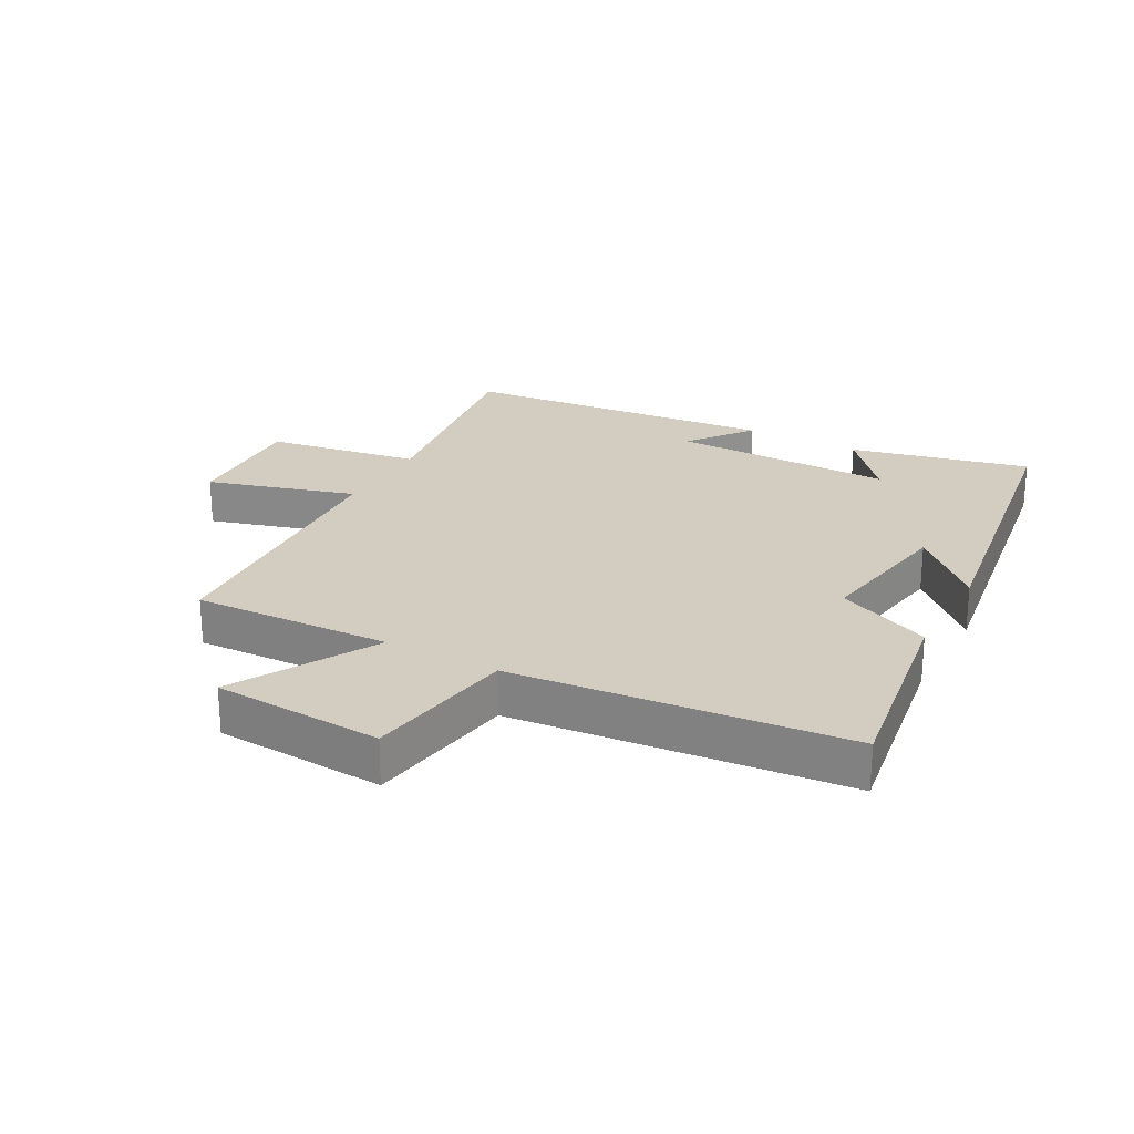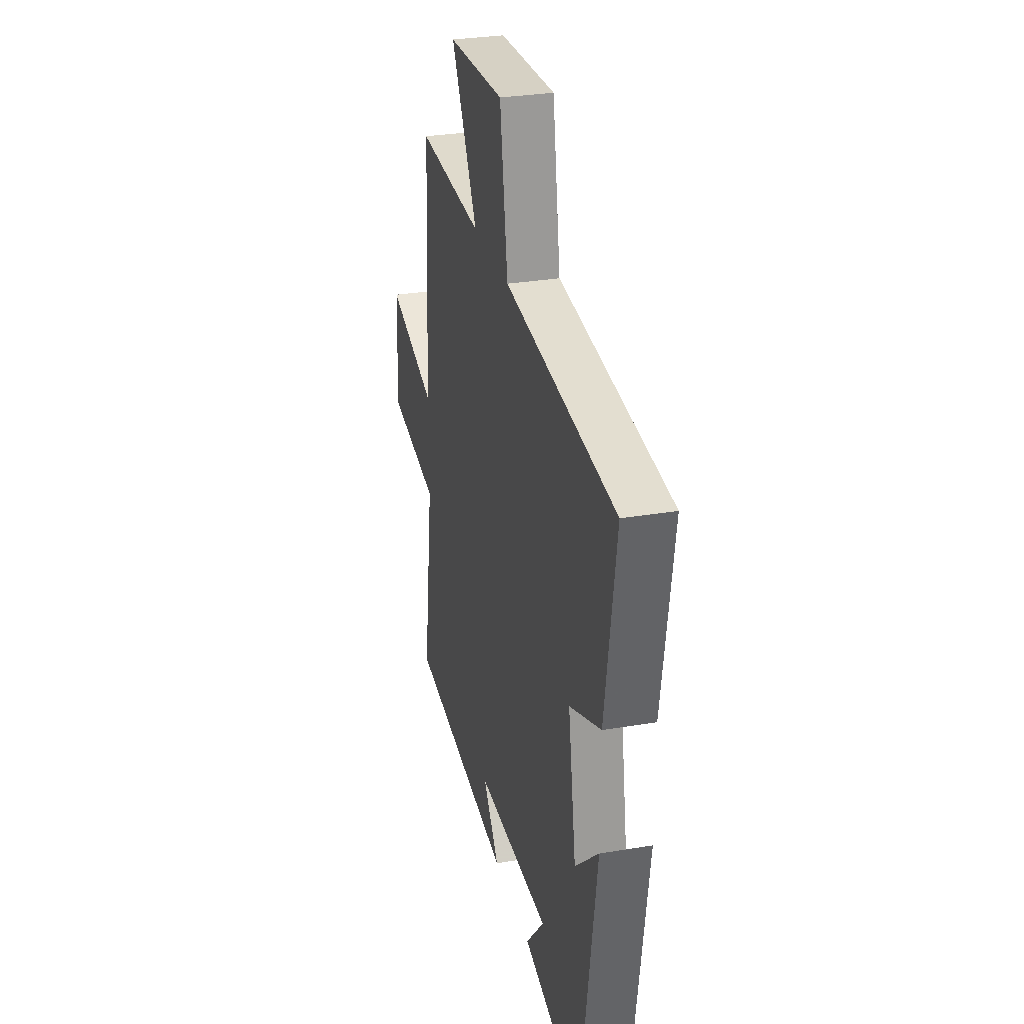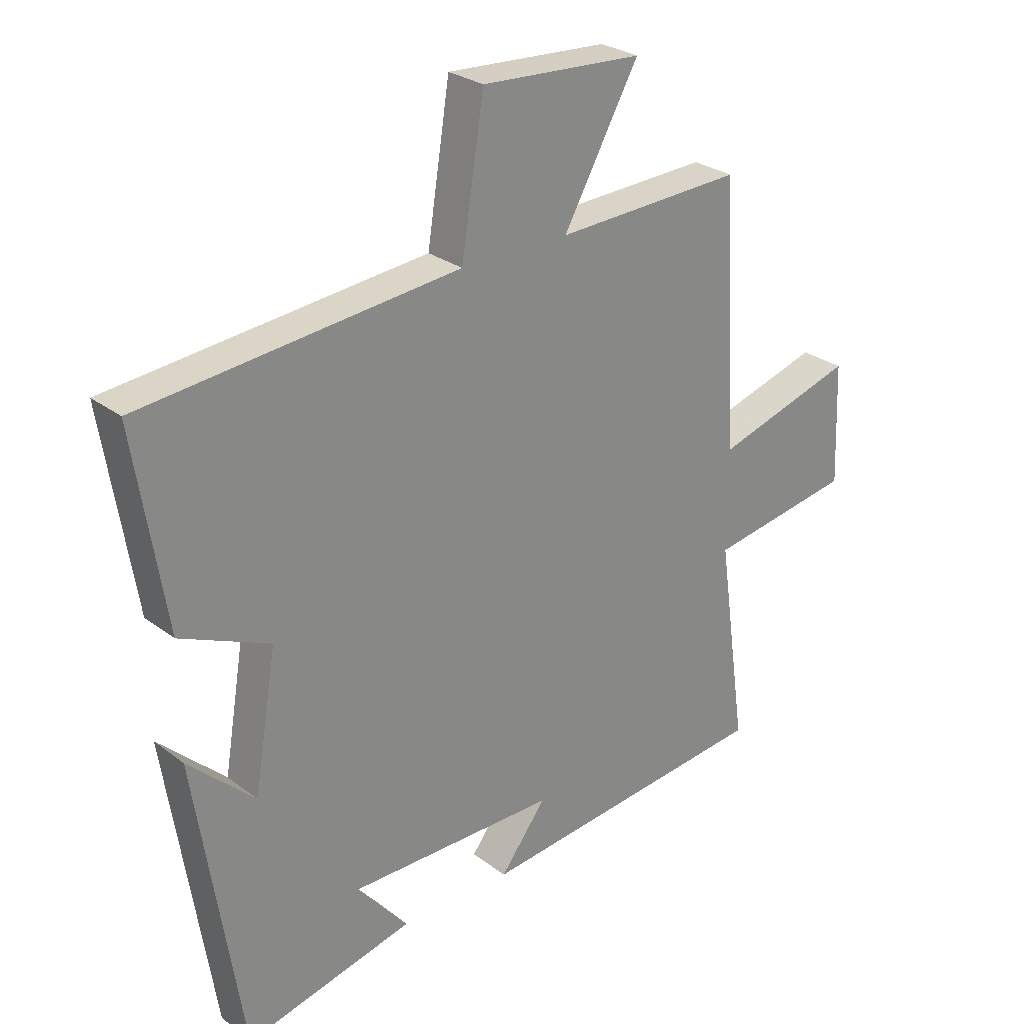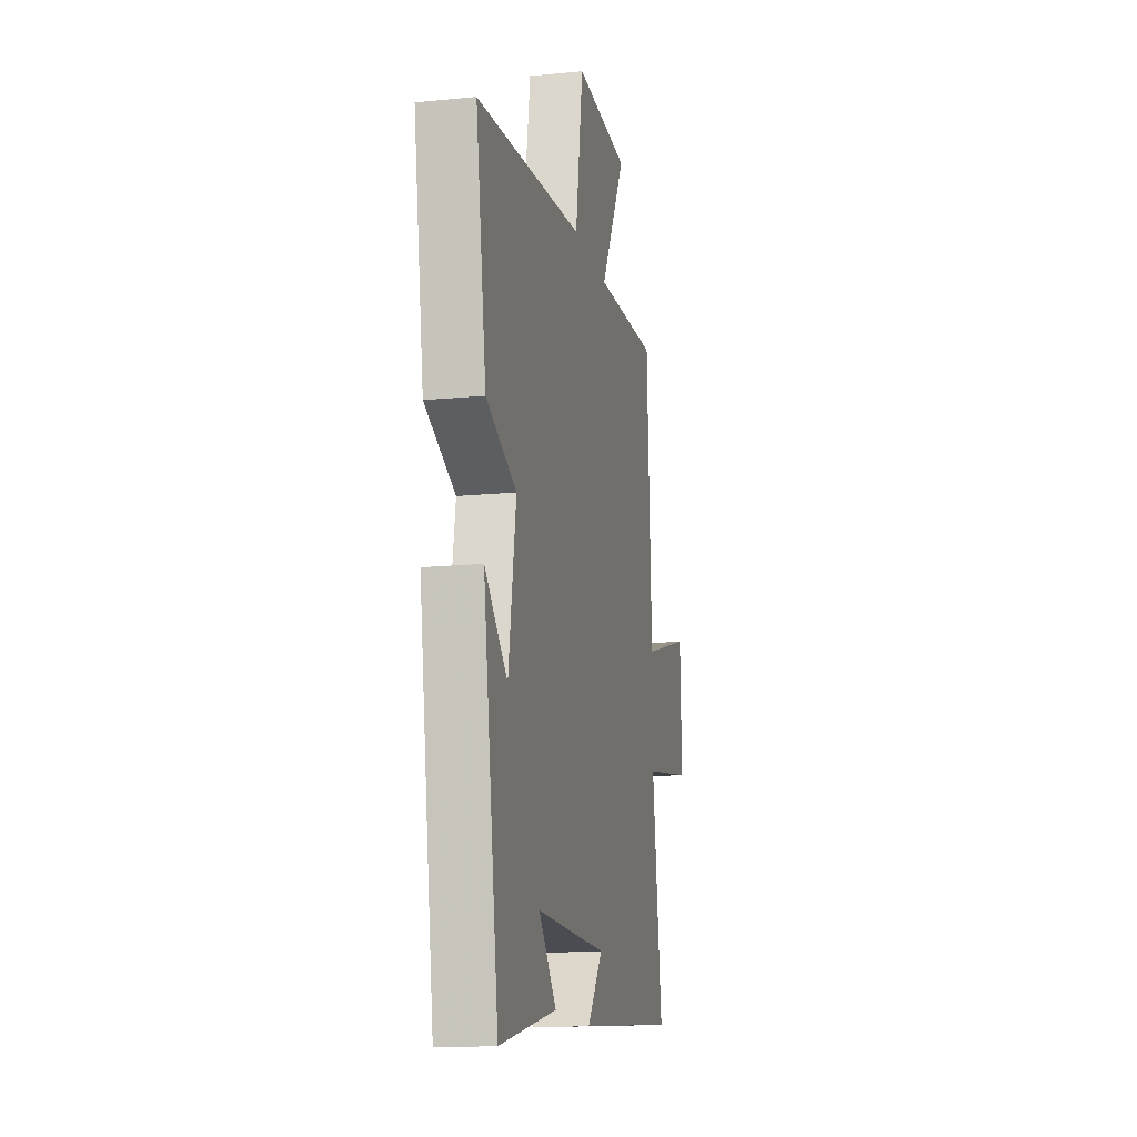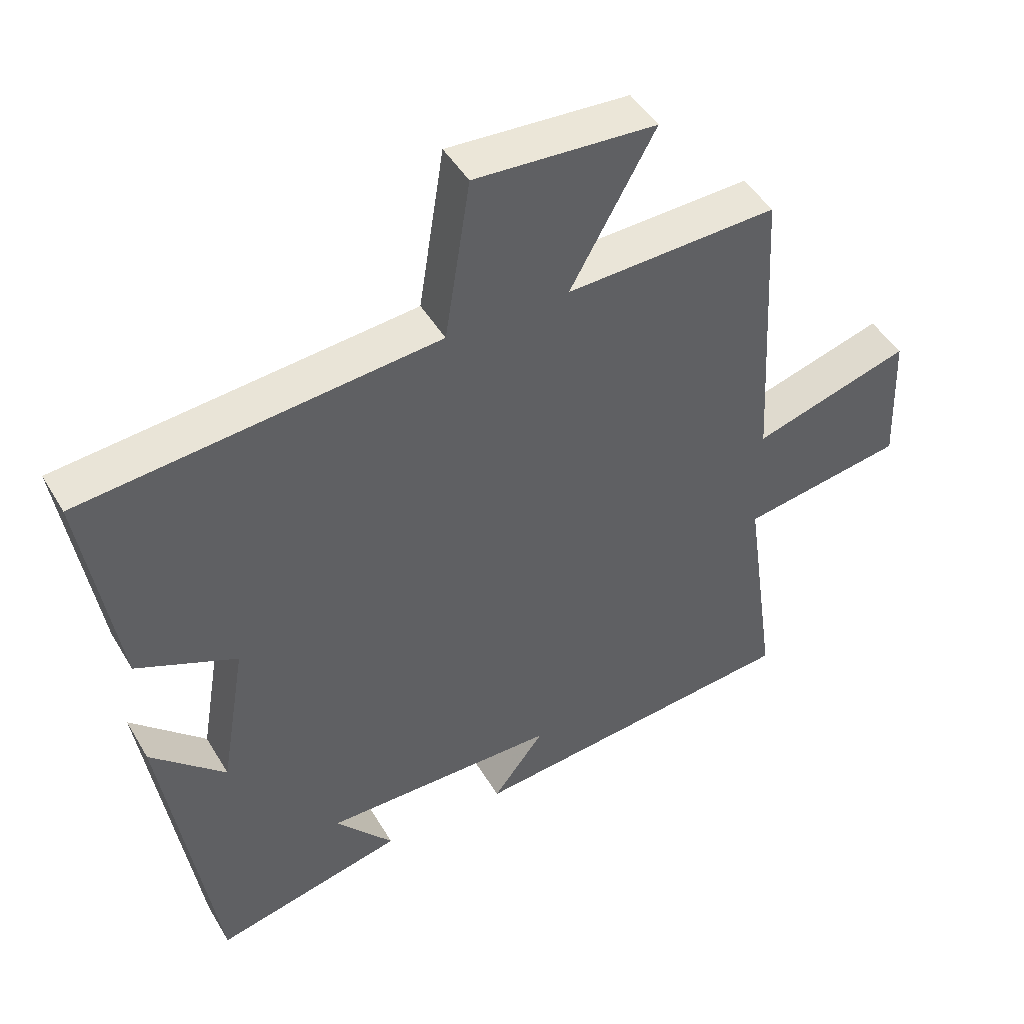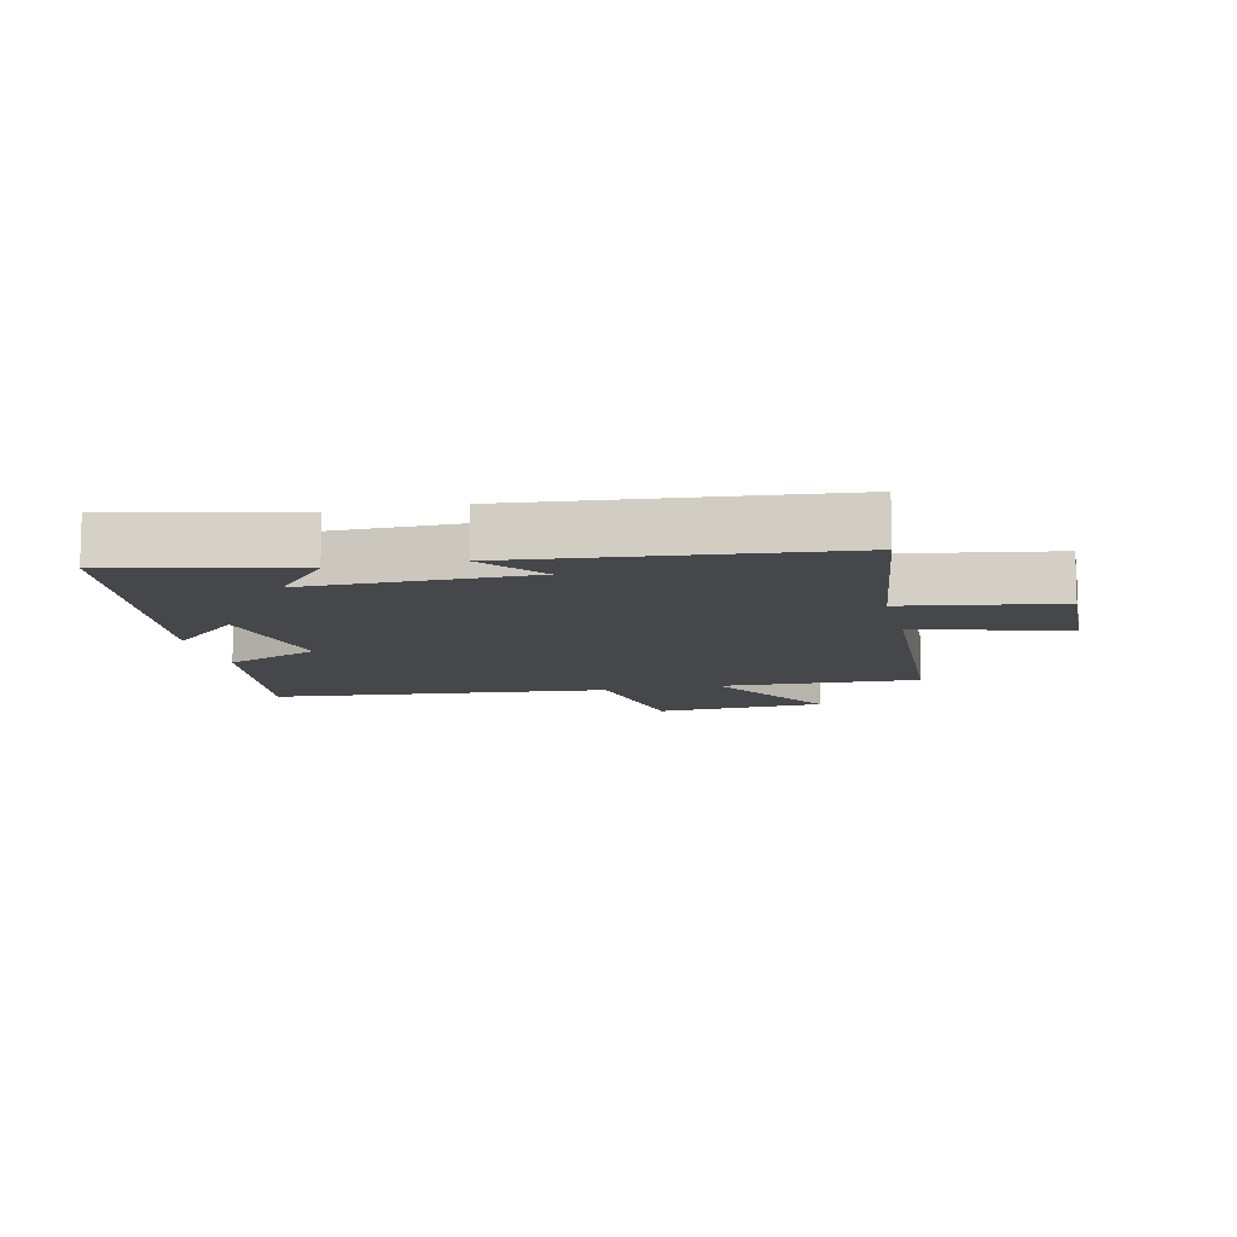
<metadata>
{"format":"obj","ext":"obj","renderer":"f3d","projection":"perspective","resolution":1024,"background":"white","views":[{"elev":24.6,"azim":28.6,"up":"+Y"},{"elev":30.1,"azim":76.1,"up":"+Z"},{"elev":27.3,"azim":139.2,"up":"+Z"},{"elev":-15.1,"azim":102.0,"up":"+Z"},{"elev":46.2,"azim":150.9,"up":"+Z"},{"elev":-10.6,"azim":-166.9,"up":"+Y"}]}
</metadata>
<code>
v -0.476 0.07 0.513
v -0.161 0.07 0.5
v -0.287 0.07 0.725
v -0.017 0.07 0.741
v 0.021 0.07 0.5
v 0.552 0.07 0.448
v 0.5 0.07 0.121
v 0.35 0.07 0.056
v 0.388 0.07 -0.172
v 0.5 0.07 -0.067
v 0.423 0.07 -0.567
v 0.139 0.07 -0.5
v 0.226 0.07 -0.398
v -0.126 0.07 -0.4
v -0.049 0.07 -0.5
v -0.549 0.07 -0.449
v -0.5 0.07 -0.102
v -0.743 0.07 -0.062
v -0.735 0.07 0.14
v -0.5 0.07 0.07
v -0.476 0 0.513
v -0.161 0 0.5
v -0.287 0 0.725
v -0.017 0 0.741
v 0.021 0 0.5
v 0.552 0 0.448
v 0.5 0 0.121
v 0.35 0 0.056
v 0.388 0 -0.172
v 0.5 0 -0.067
v 0.423 0 -0.567
v 0.139 0 -0.5
v 0.226 0 -0.398
v -0.126 0 -0.4
v -0.049 0 -0.5
v -0.549 0 -0.449
v -0.5 0 -0.102
v -0.743 0 -0.062
v -0.735 0 0.14
v -0.5 0 0.07
f 17 18 19 20
f 17 20 1 2
f 14 15 16 17
f 13 14 17 2
f 11 12 13
f 9 10 11 13
f 8 9 13 2
f 7 8 2
f 6 7 2
f 5 6 2
f 2 3 4 5
f 40 39 38 37
f 22 21 40 37
f 37 36 35 34
f 22 37 34 33
f 33 32 31
f 33 31 30 29
f 22 33 29 28
f 22 28 27
f 22 27 26
f 22 26 25
f 25 24 23 22
f 1 21 22 2
f 2 22 23 3
f 3 23 24 4
f 4 24 25 5
f 5 25 26 6
f 6 26 27 7
f 7 27 28 8
f 8 28 29 9
f 9 29 30 10
f 10 30 31 11
f 11 31 32 12
f 12 32 33 13
f 13 33 34 14
f 14 34 35 15
f 15 35 36 16
f 16 36 37 17
f 17 37 38 18
f 18 38 39 19
f 19 39 40 20
f 20 40 21 1

</code>
